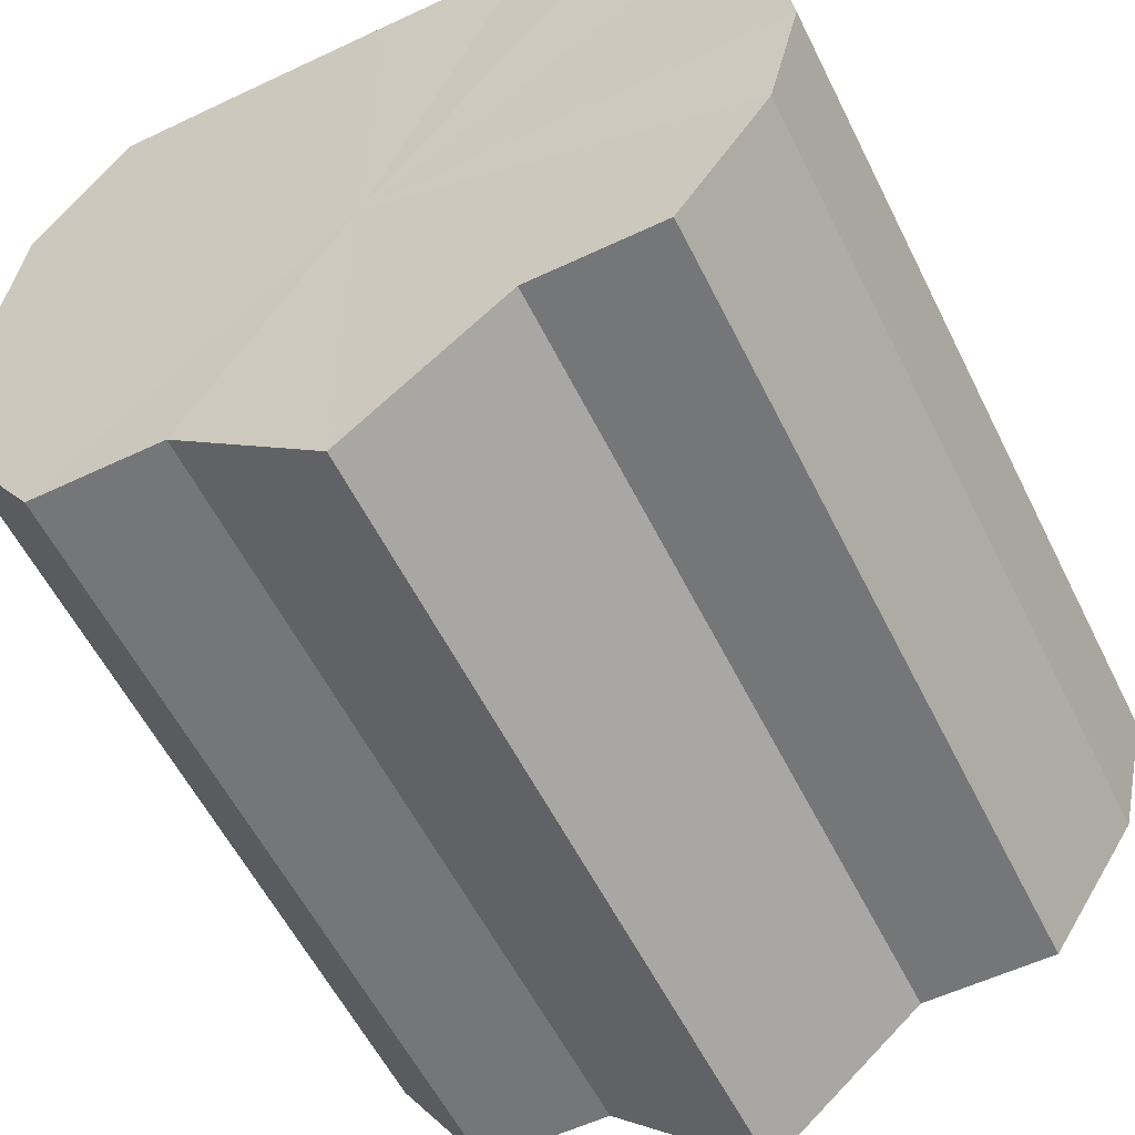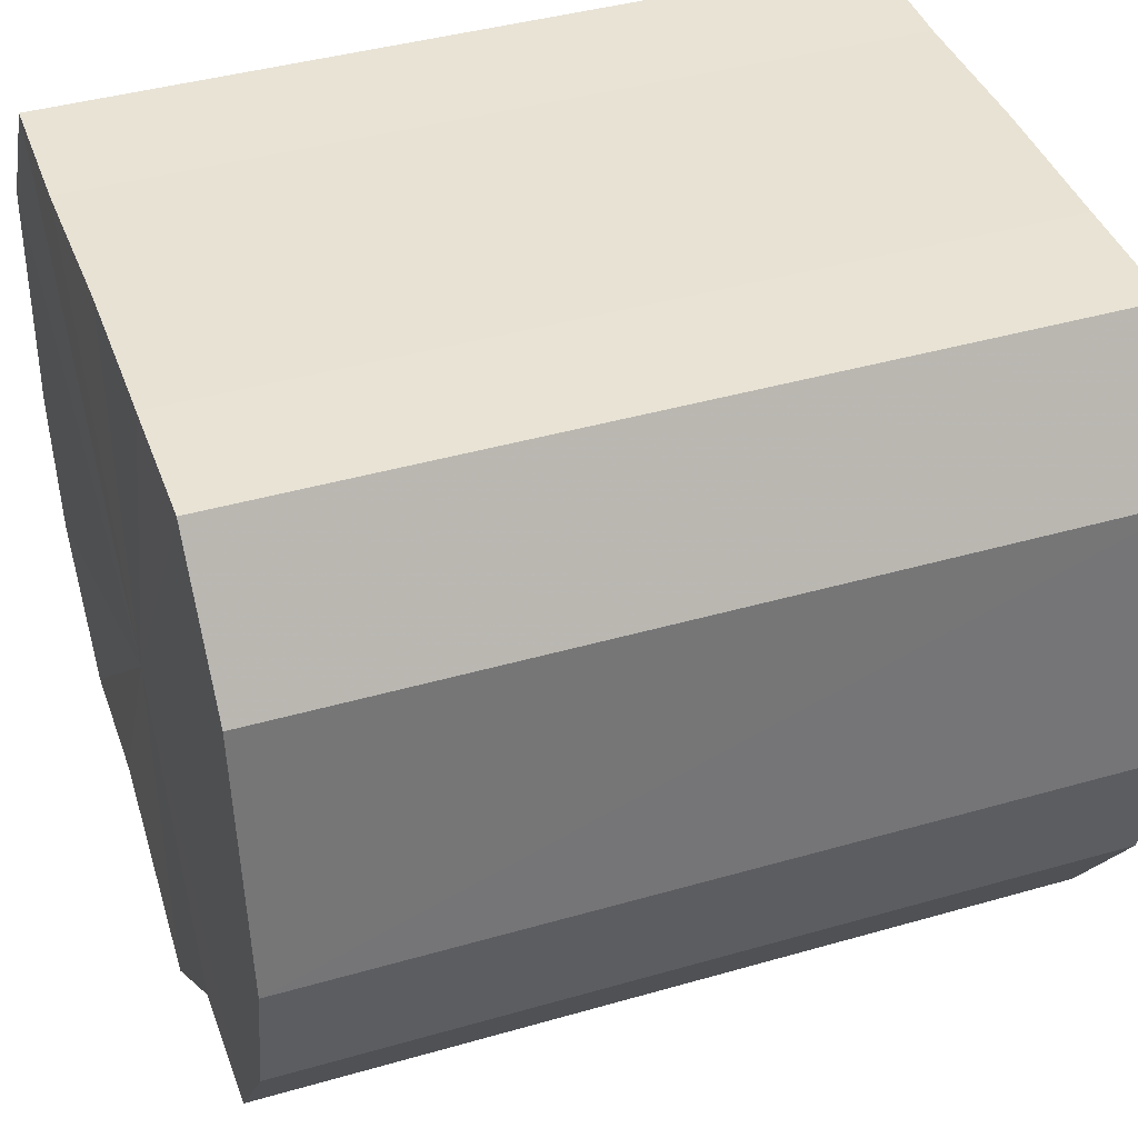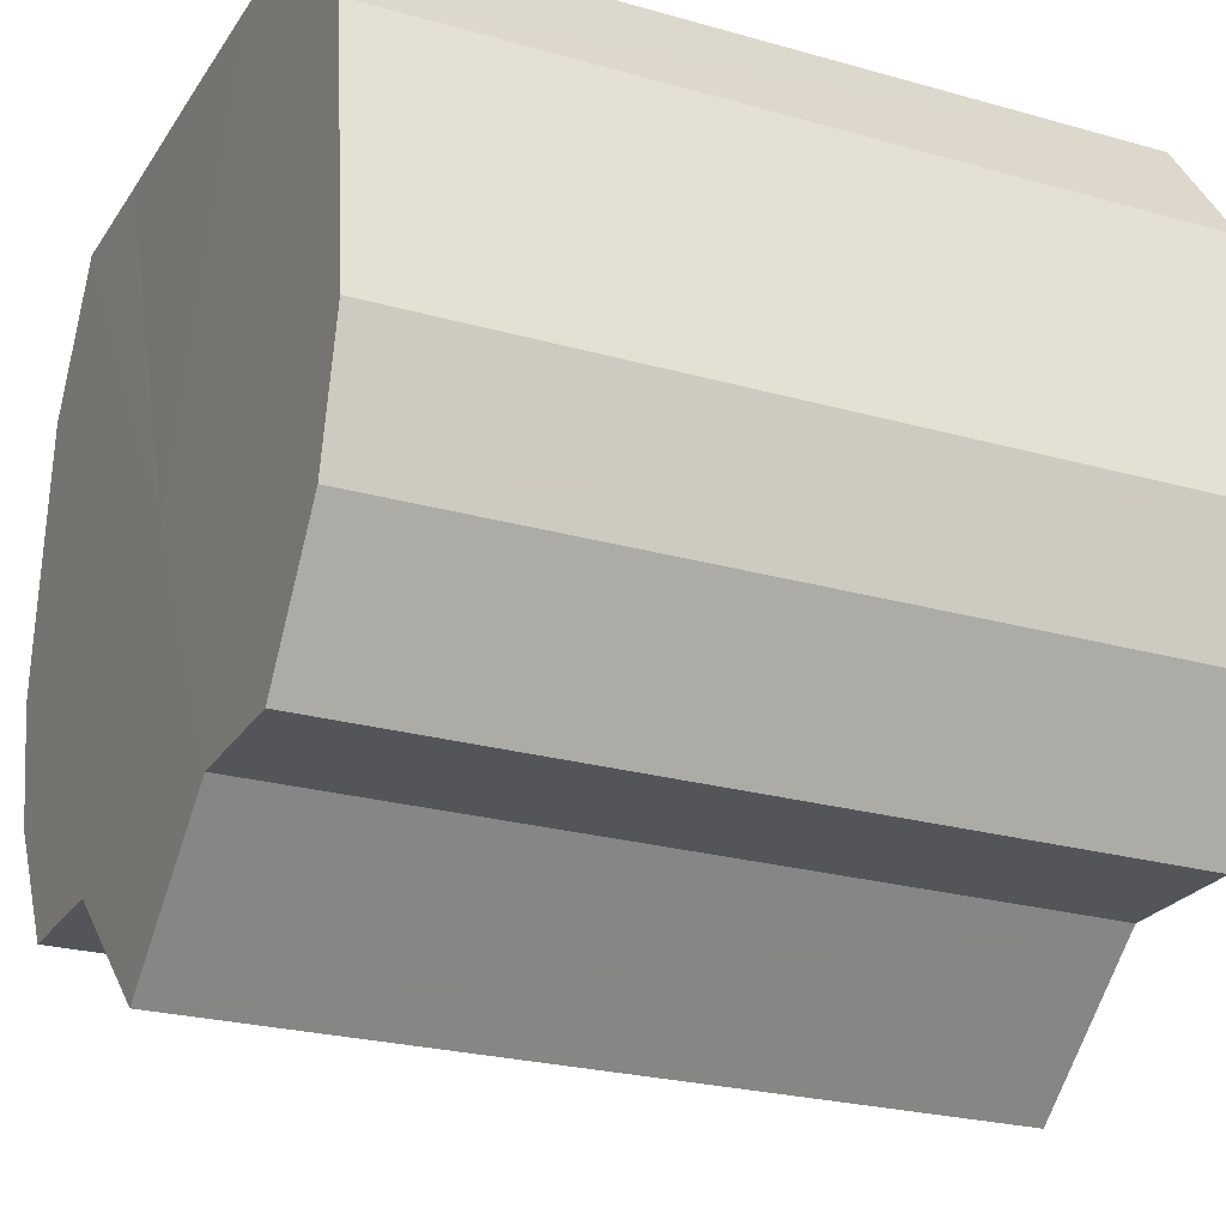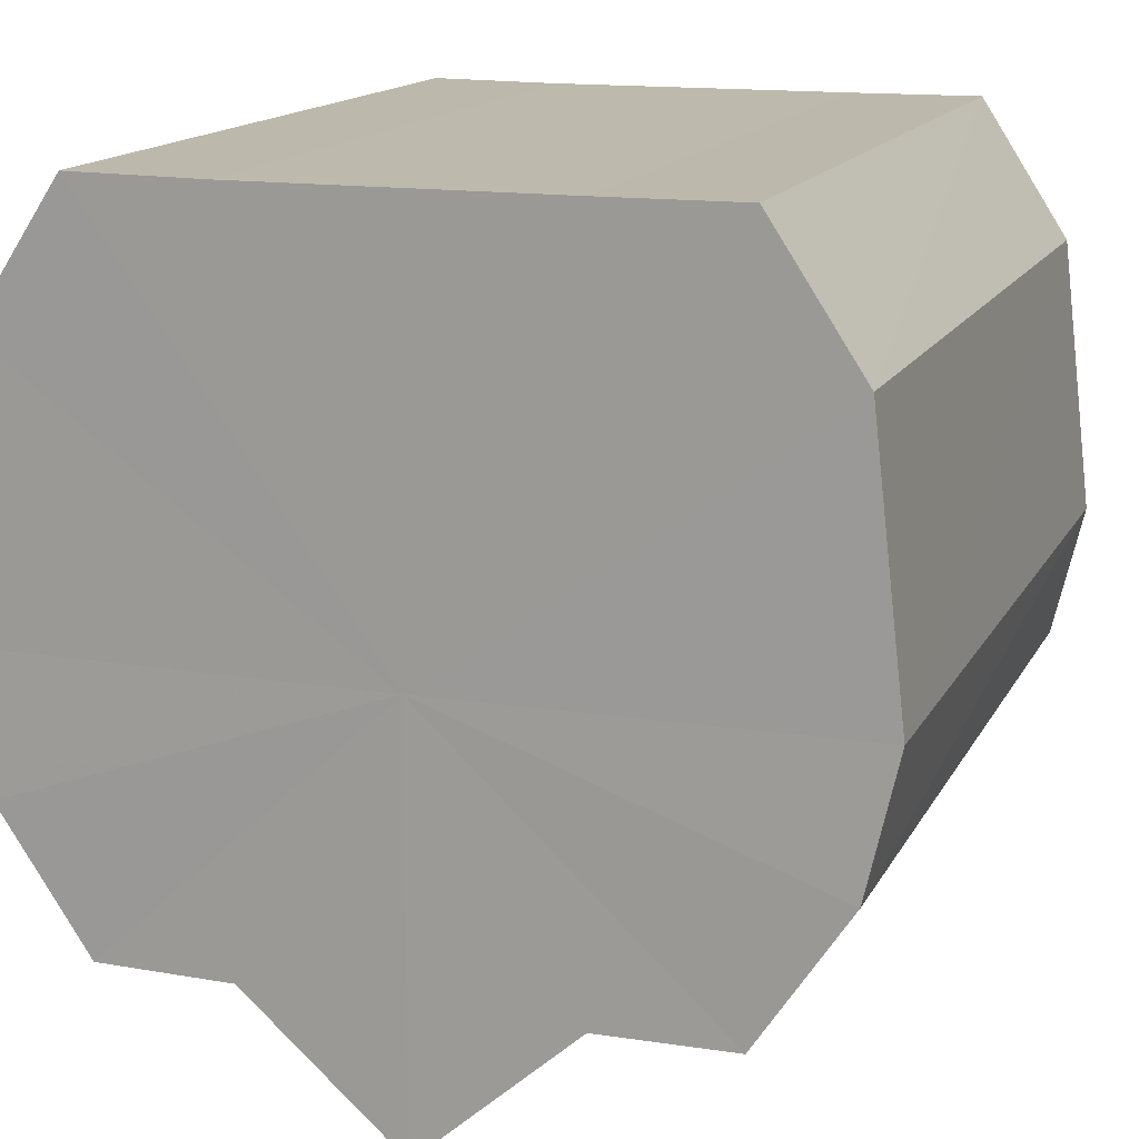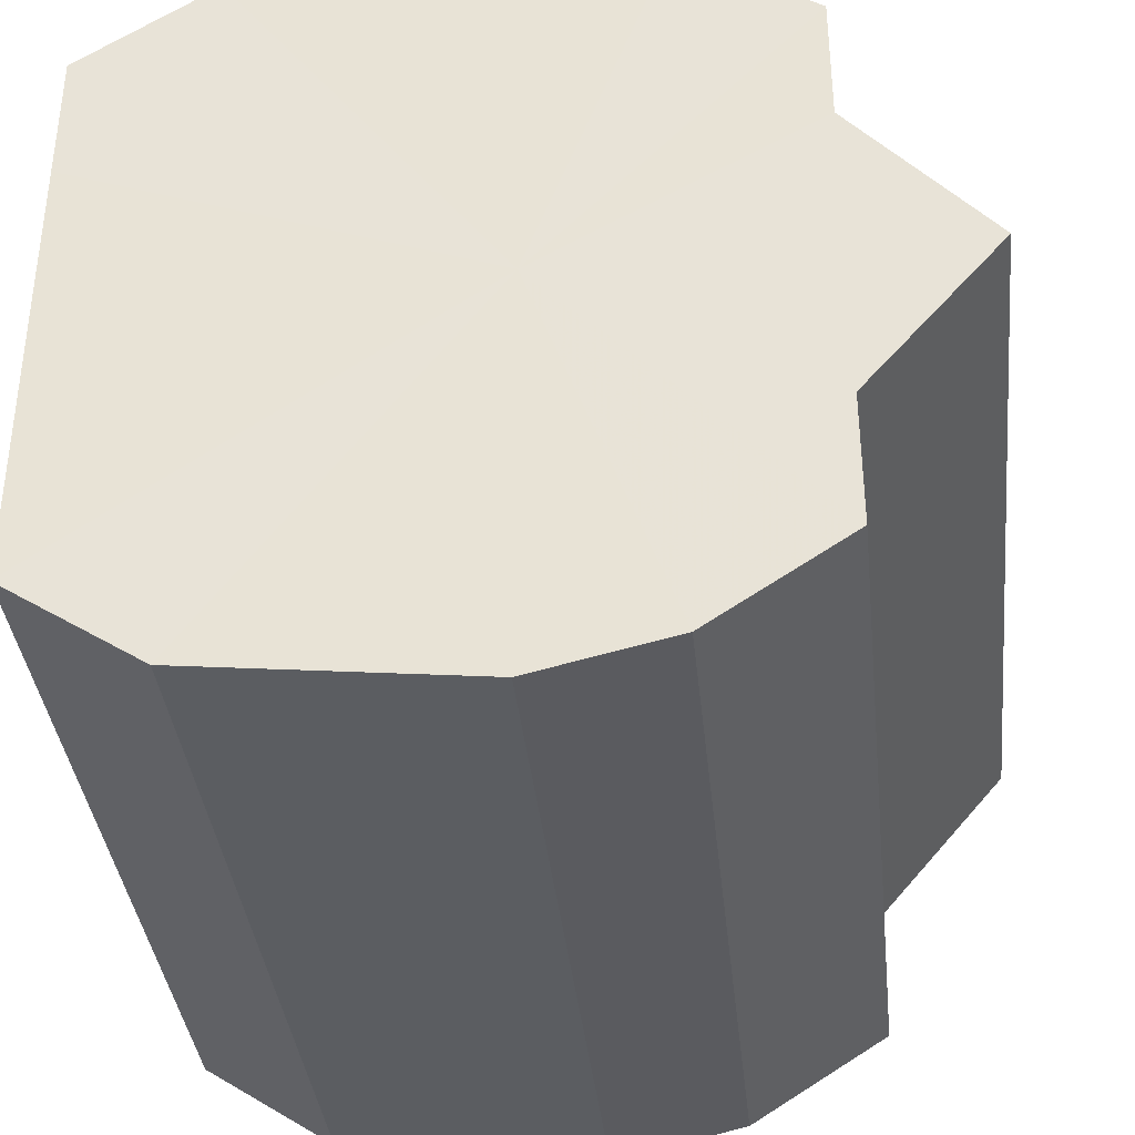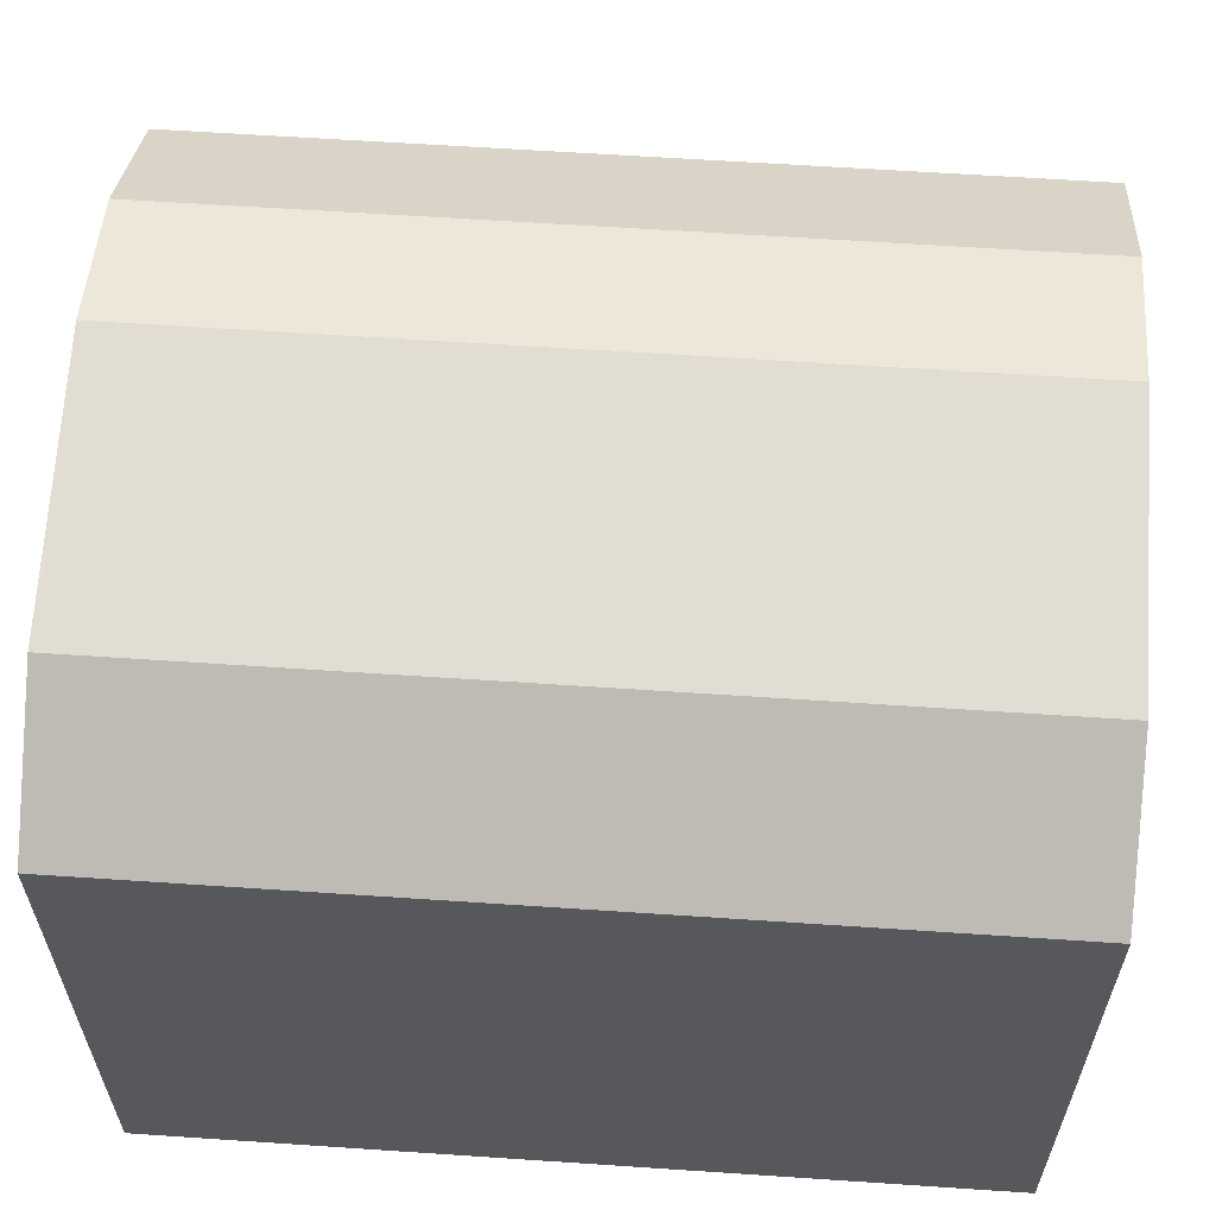
<metadata>
{"format":"obj","ext":"obj","renderer":"f3d","projection":"perspective","resolution":1024,"background":"white","views":[{"elev":-57.1,"azim":-63.8,"up":"+Y"},{"elev":41.0,"azim":-19.5,"up":"+Y"},{"elev":-24.3,"azim":-25.0,"up":"+Y"},{"elev":14.8,"azim":-70.8,"up":"+Y"},{"elev":-37.3,"azim":-84.0,"up":"+Z"},{"elev":61.5,"azim":-176.0,"up":"+Z"}]}
</metadata>
<code>
o 14056
v 2176 1875 13.18
v 2176 1875 13.18
v 2176 1875 13.18
v 2176 1875 13.17
v 2176 1875 13.18
v 2176 1875 13.18
v 2176 1875 13.18
v 2176 1875 13.16
v 2176 1875 13.17
v 2176 1875 13.15
v 2176 1875 13.16
v 2176 1875 13.17
v 2176 1875 13.17
v 2176 1875 13.16
v 2176 1875 13.16
v 2176 1875 13.15
v 2176 1875 13.15
v 2176 1875 13.14
v 2176 1875 13.14
v 2176 1875 13.13
v 2176 1875 13.13
v 2176 1875 13.12
v 2176 1875 13.12
v 2176 1875 13.12
v 2176 1875 13.12
v 2176 1875 13.12
v 2176 1875 13.12
v 2176 1875 13.13
v 2176 1875 13.13
v 2176 1875 13.14
v 2176 1875 13.14
v 2176 1875 13.15
v 2176 1875 13.15
v 2176 1875 13.14
v 2176 1875 13.14
v 2176 1875 13.13
v 2176 1875 13.13
v 2176 1875 13.12
v 2176 1875 13.12
v 2176 1875 13.12
v 2176 1875 13.12
v 2176 1875 13.12
v 2176 1875 13.12
v 2176 1875 13.13
v 2176 1875 13.13
v 2176 1875 13.14
v 2176 1875 13.14
v 2176 1875 13.15
v 2176 1875 13.15
v 2176 1875 13.16
v 2176 1875 13.16
v 2176 1875 13.17
v 2176 1875 13.17
v 2176 1875 13.18
v 2176 1875 13.18
v 2176 1875 13.18
v 2176 1875 13.18
v 2176 1875 13.18
v 2176 1875 13.18
v 2176 1875 13.17
v 2176 1875 13.17
v 2176 1875 13.16
v 2176 1875 13.16
v 2176 1875 13.15
v 2176 1875 13.15
v 2176 1875 13.15
v 2176 1875 13.16
v 2176 1875 13.14
v 2176 1875 13.17
v 2176 1875 13.13
v 2176 1875 13.18
v 2176 1875 13.12
v 2176 1875 13.18
v 2176 1875 13.12
v 2176 1875 13.18
v 2176 1875 13.12
v 2176 1875 13.17
v 2176 1875 13.13
v 2176 1875 13.16
v 2176 1875 13.14
v 2176 1875 13.15
v 2176 1875 13.15
v 2176 1875 13.18
v 2176 1875 13.18
v 2176 1875 13.18
v 2176 1875 13.17
v 2176 1875 13.17
v 2176 1875 13.16
v 2176 1875 13.16
v 2176 1875 13.15
v 2176 1875 13.15
v 2176 1875 13.14
v 2176 1875 13.14
v 2176 1875 13.13
v 2176 1875 13.13
v 2176 1875 13.12
v 2176 1875 13.12
v 2176 1875 13.12
f 1 2 3
f 2 4 5
f 6 1 7
f 4 8 9
f 8 10 11
f 12 6 13
f 14 12 15
f 16 14 17
f 18 16 19
f 20 18 21
f 22 20 23
f 24 22 25
f 26 24 27
f 28 26 29
f 30 28 31
f 32 30 33
f 33 34 35
f 35 36 37
f 37 38 39
f 39 40 41
f 41 42 43
f 43 44 45
f 45 46 47
f 47 48 49
f 49 50 51
f 51 52 53
f 53 54 55
f 55 56 57
f 57 58 59
f 59 60 61
f 61 62 63
f 63 64 65
f 66 64 67
f 66 68 64
f 66 67 69
f 66 70 68
f 66 69 71
f 66 72 70
f 66 71 73
f 66 74 72
f 66 73 75
f 66 76 74
f 66 75 77
f 66 78 76
f 66 77 79
f 66 80 78
f 66 79 81
f 66 81 80
f 82 83 84
f 82 85 83
f 82 84 86
f 82 87 85
f 82 86 88
f 82 89 87
f 82 88 90
f 82 91 89
f 82 90 92
f 82 93 91
f 82 92 94
f 82 95 93
f 82 94 96
f 82 97 95
f 82 96 98
f 82 98 97

</code>
